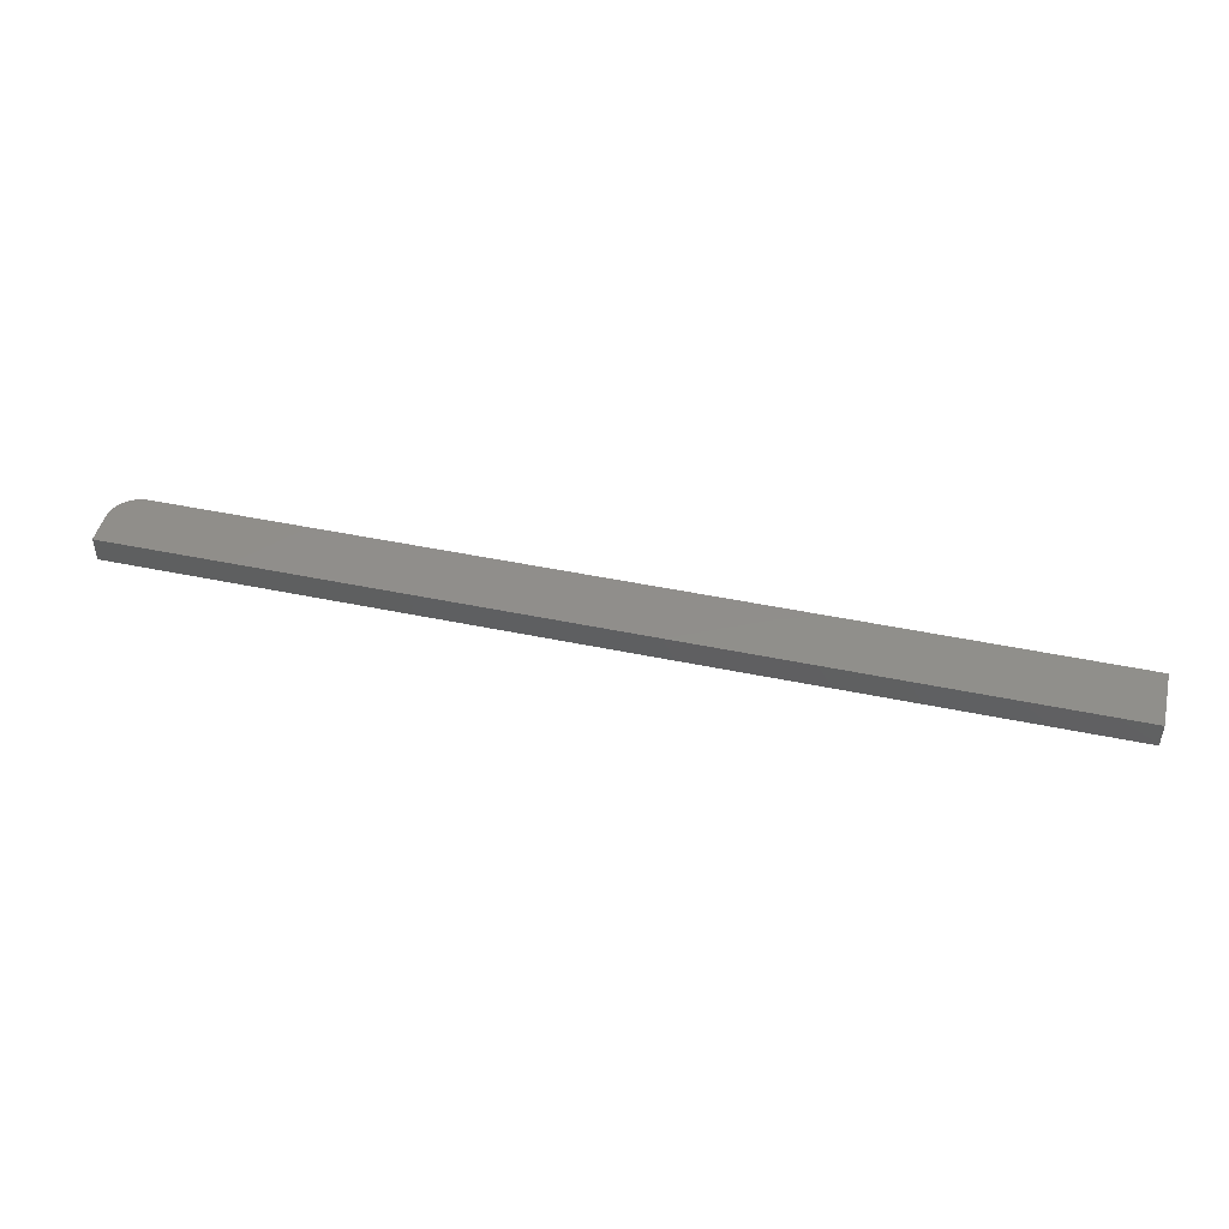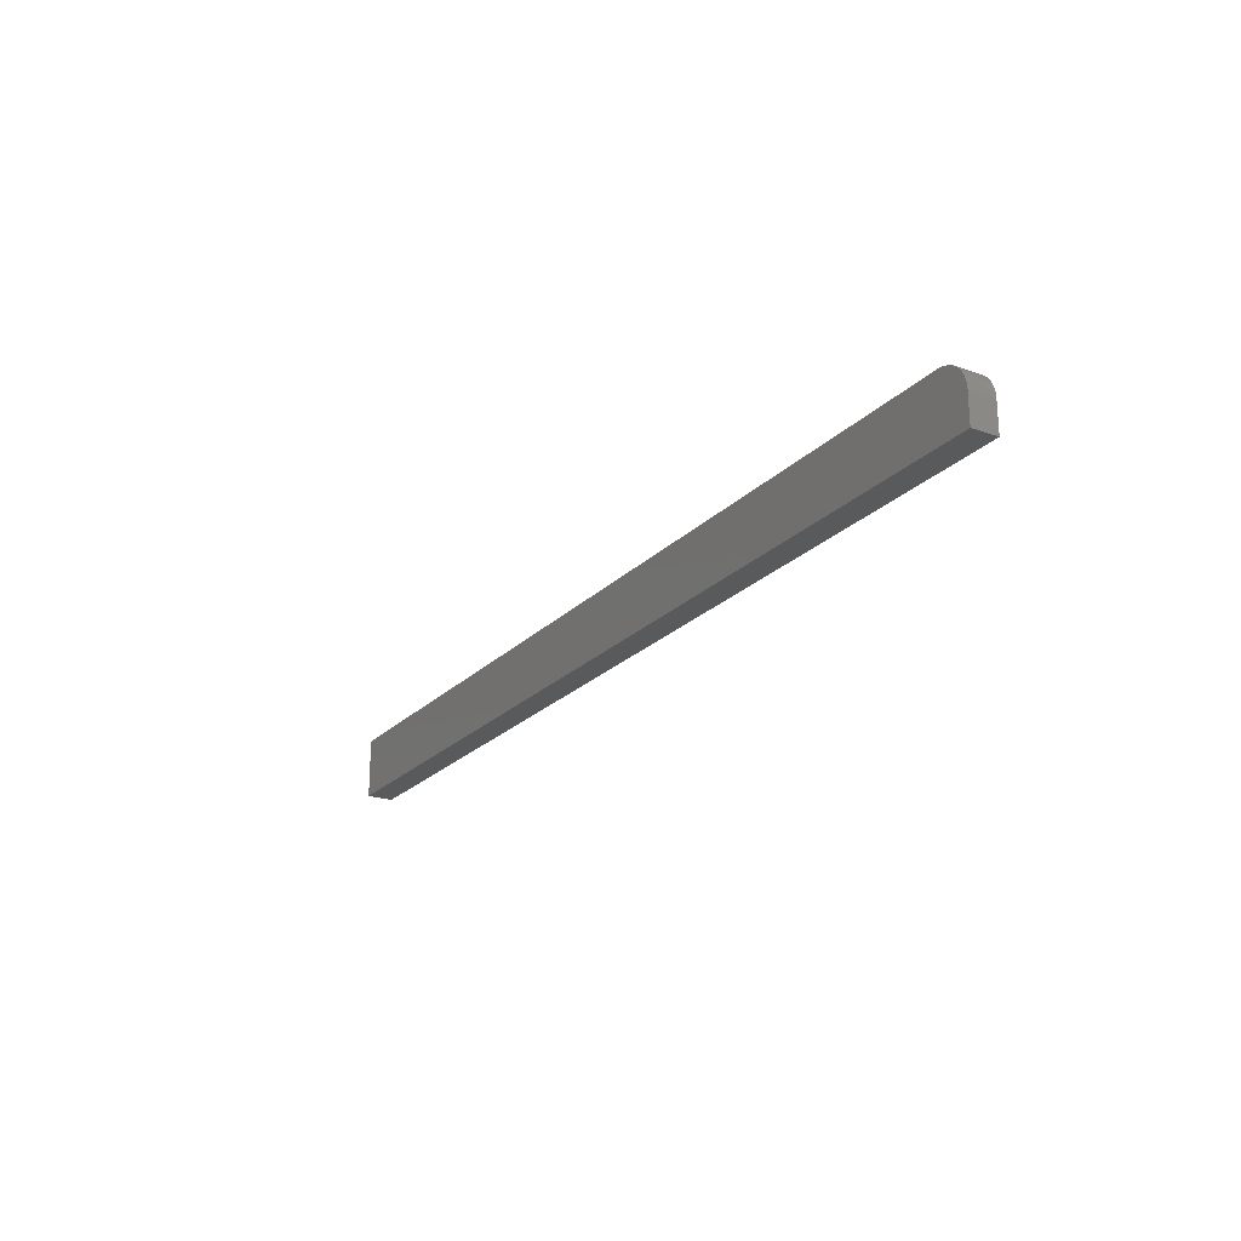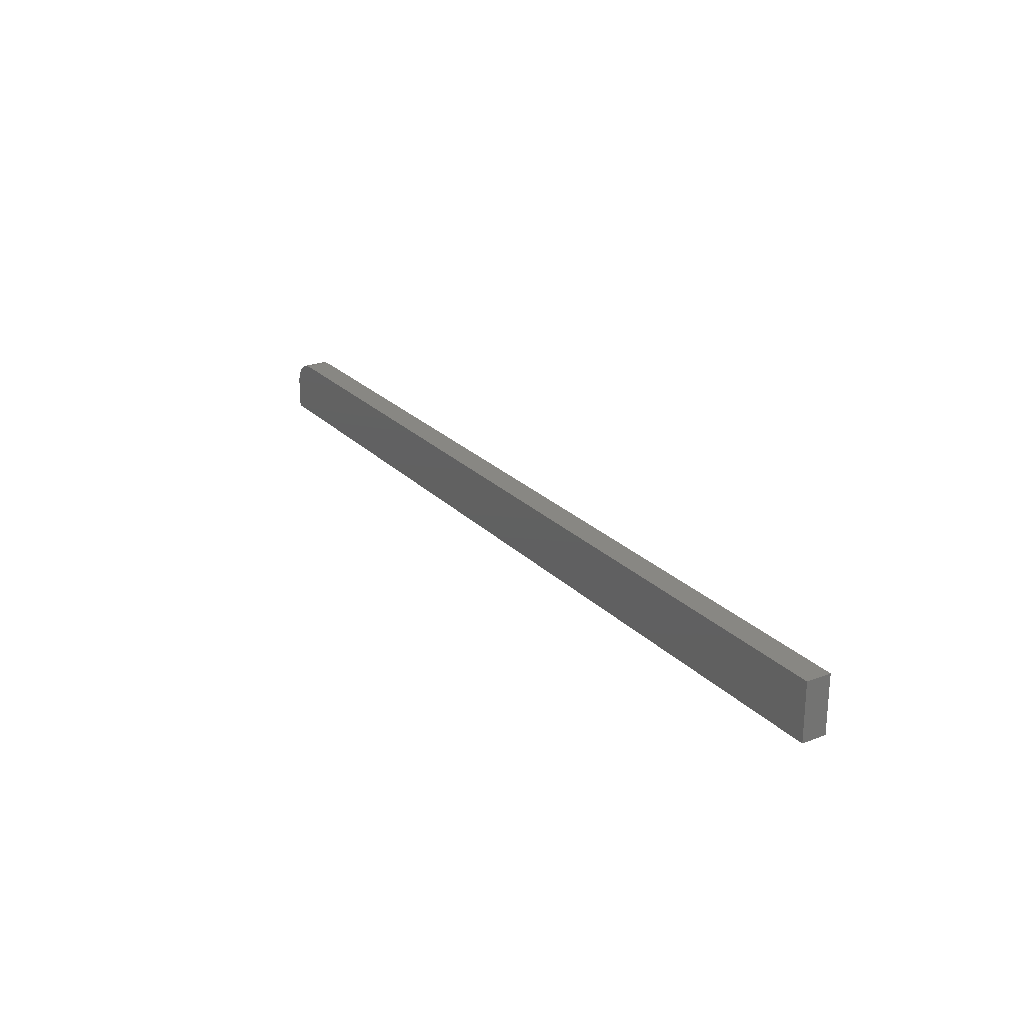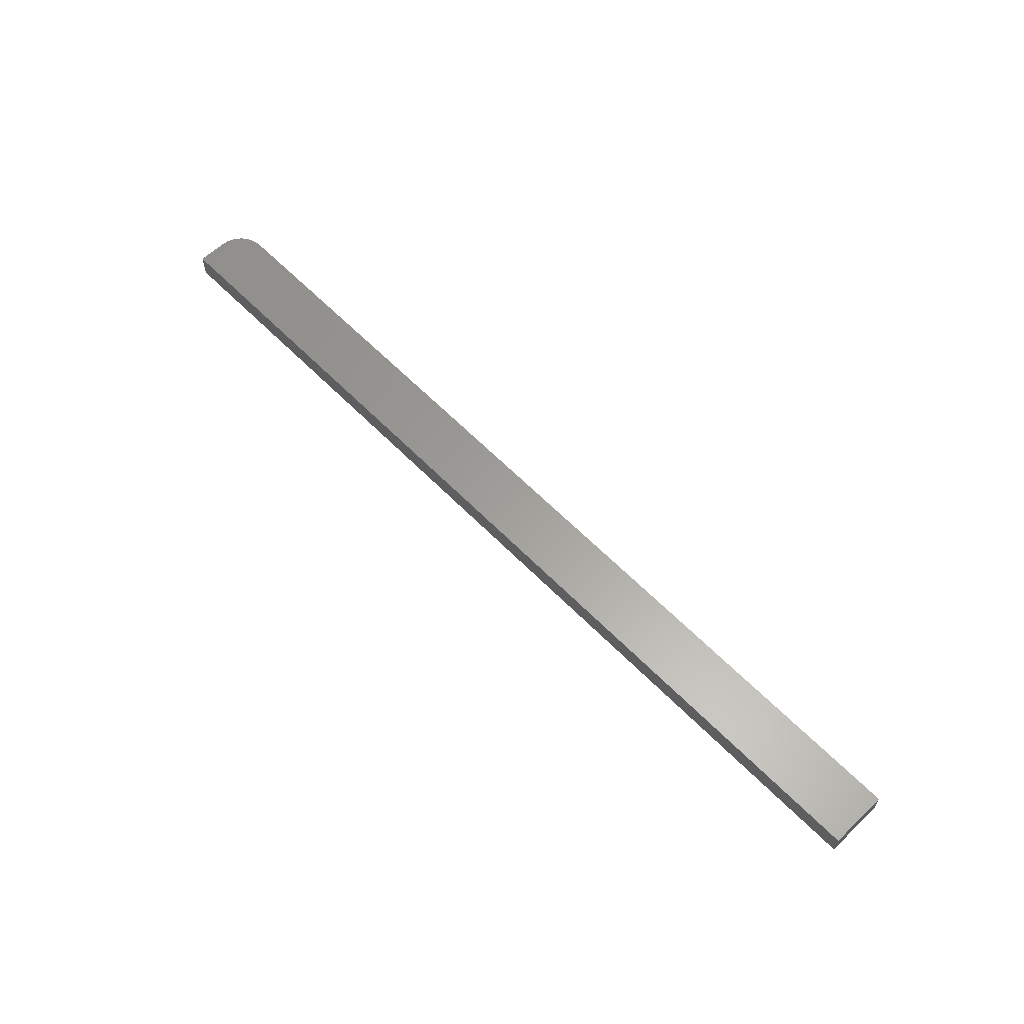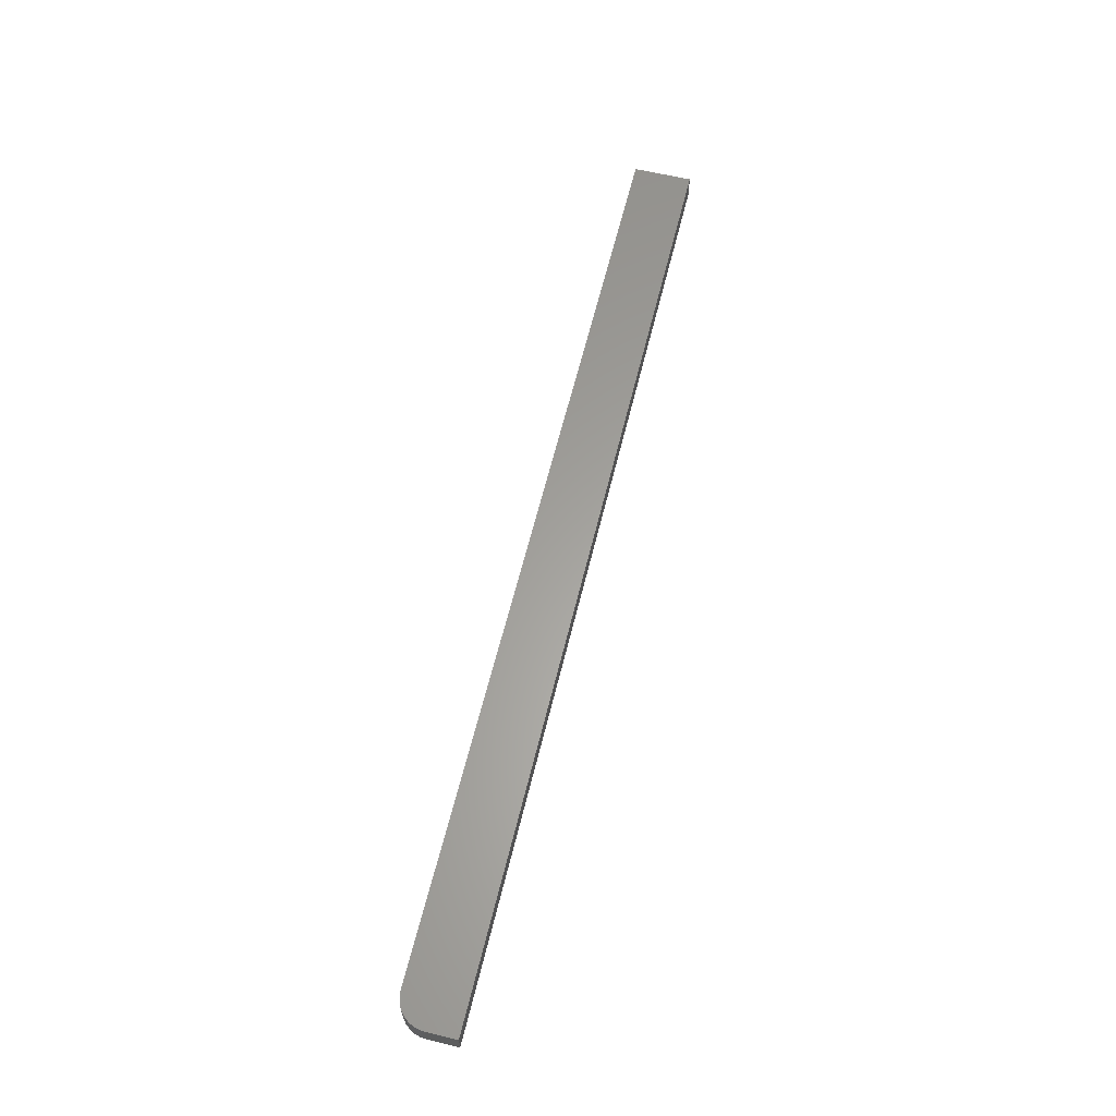
<metadata>
{"format":"stl","ext":"stl","renderer":"f3d","projection":"perspective","resolution":1024,"background":"white","views":[{"elev":47.0,"azim":-166.7,"up":"+Y"},{"elev":-22.5,"azim":58.6,"up":"+Z"},{"elev":24.1,"azim":-122.3,"up":"+Z"},{"elev":61.1,"azim":-134.0,"up":"+Y"},{"elev":61.7,"azim":103.7,"up":"+Y"}]}
</metadata>
<code>
# stl→obj: 24 verts, 44 faces
v 0.75 -0.02344 -0.04688
v 0.75 0.01702 -0.04688
v 0.75 -0.02344 2.776e-17
v 0.75 0.01702 2.776e-17
v 0.7491 -0.02344 0.009145
v 0.7464 -0.02344 0.01794
v 0.7421 -0.02344 0.02604
v 0.7363 -0.02344 0.03315
v 0.7292 -0.02344 0.03898
v 0.7211 -0.02344 0.04331
v 0.7123 -0.02344 0.04597
v 0.7031 -0.02344 0.04688
v -0.75 -0.02344 0.04688
v -0.75 -0.02344 -0.04688
v -0.75 0.01702 0.04688
v 0.7031 0.01702 0.04688
v 0.7464 0.01702 0.01794
v 0.7491 0.01702 0.009145
v -0.75 0.01702 -0.04688
v 0.7123 0.01702 0.04597
v 0.7211 0.01702 0.04331
v 0.7292 0.01702 0.03898
v 0.7363 0.01702 0.03315
v 0.7421 0.01702 0.02604
f 1 2 3
f 3 2 4
f 3 5 6
f 1 3 6
f 1 6 7
f 1 7 8
f 1 8 9
f 1 9 10
f 1 10 11
f 1 11 12
f 1 12 13
f 1 13 14
f 15 13 16
f 16 13 12
f 4 17 18
f 2 19 15
f 2 15 16
f 2 16 20
f 2 20 21
f 2 21 22
f 2 22 23
f 2 23 24
f 2 24 17
f 2 17 4
f 16 12 20
f 20 12 11
f 20 11 21
f 21 11 10
f 21 10 22
f 22 10 9
f 22 9 23
f 23 9 8
f 23 8 24
f 24 8 7
f 24 7 17
f 17 7 6
f 17 6 18
f 18 6 5
f 18 5 4
f 4 5 3
f 14 13 19
f 19 13 15
f 14 19 1
f 1 19 2

</code>
